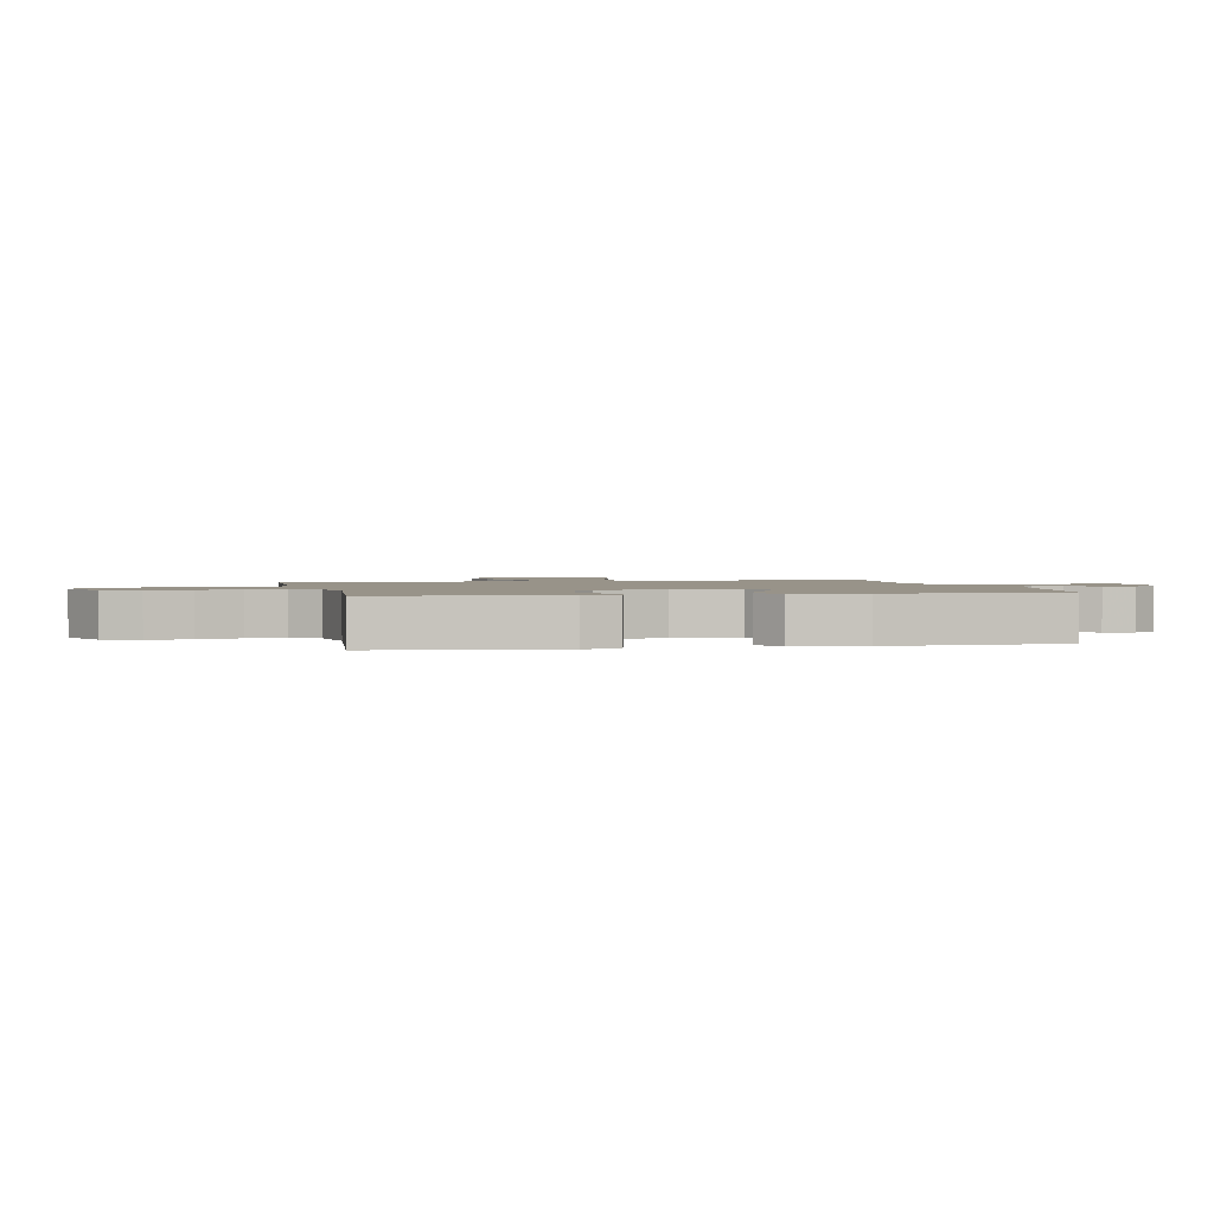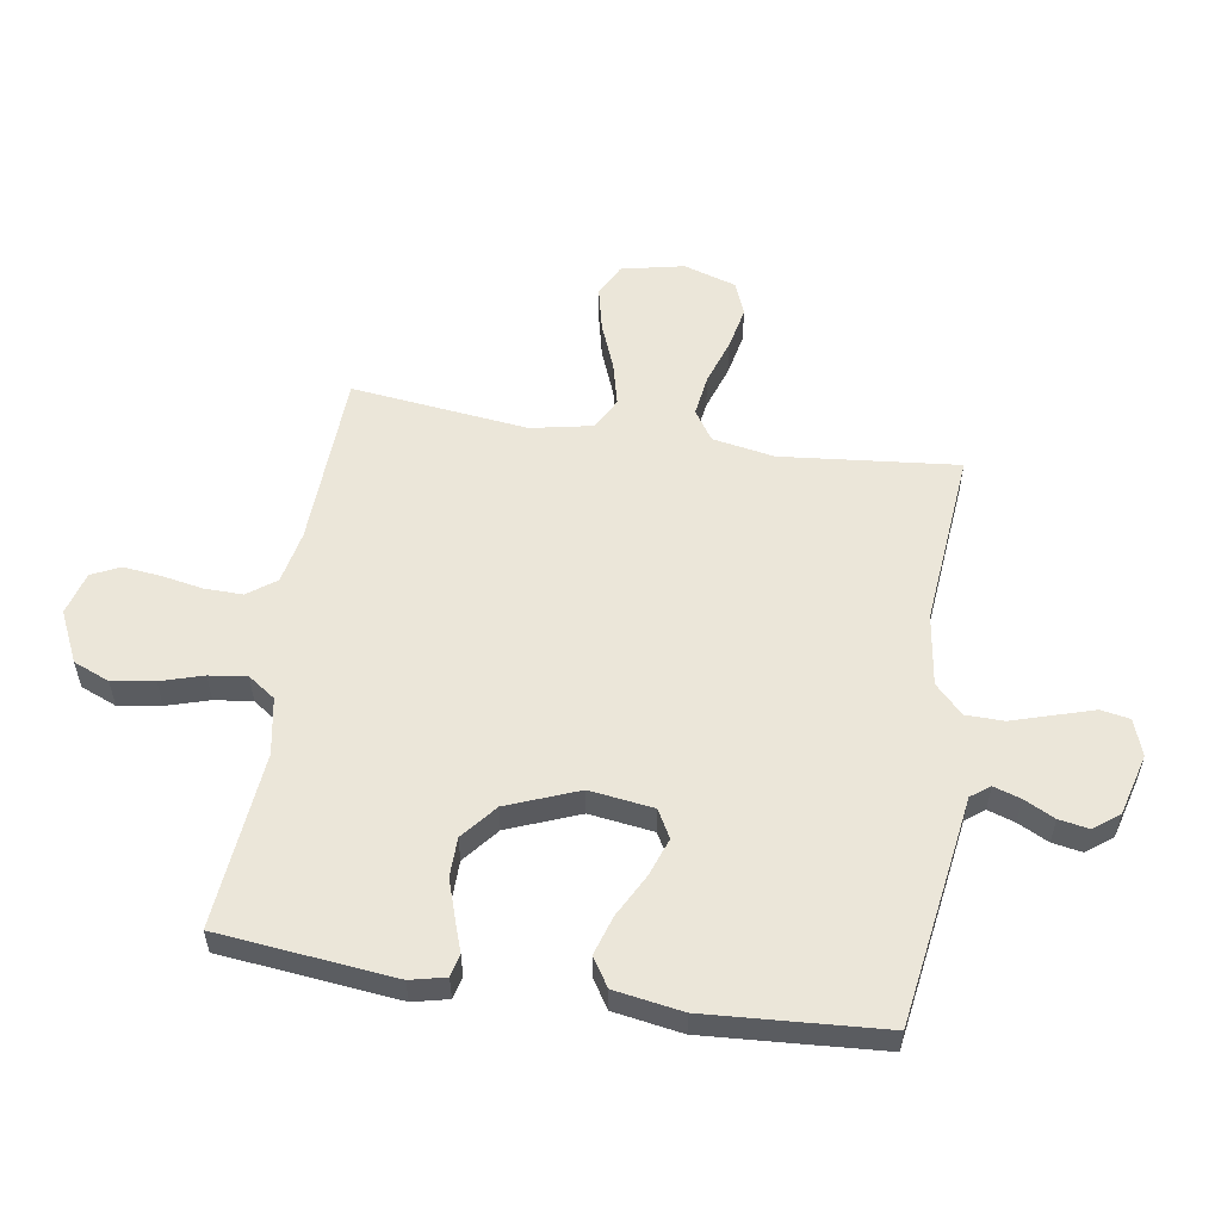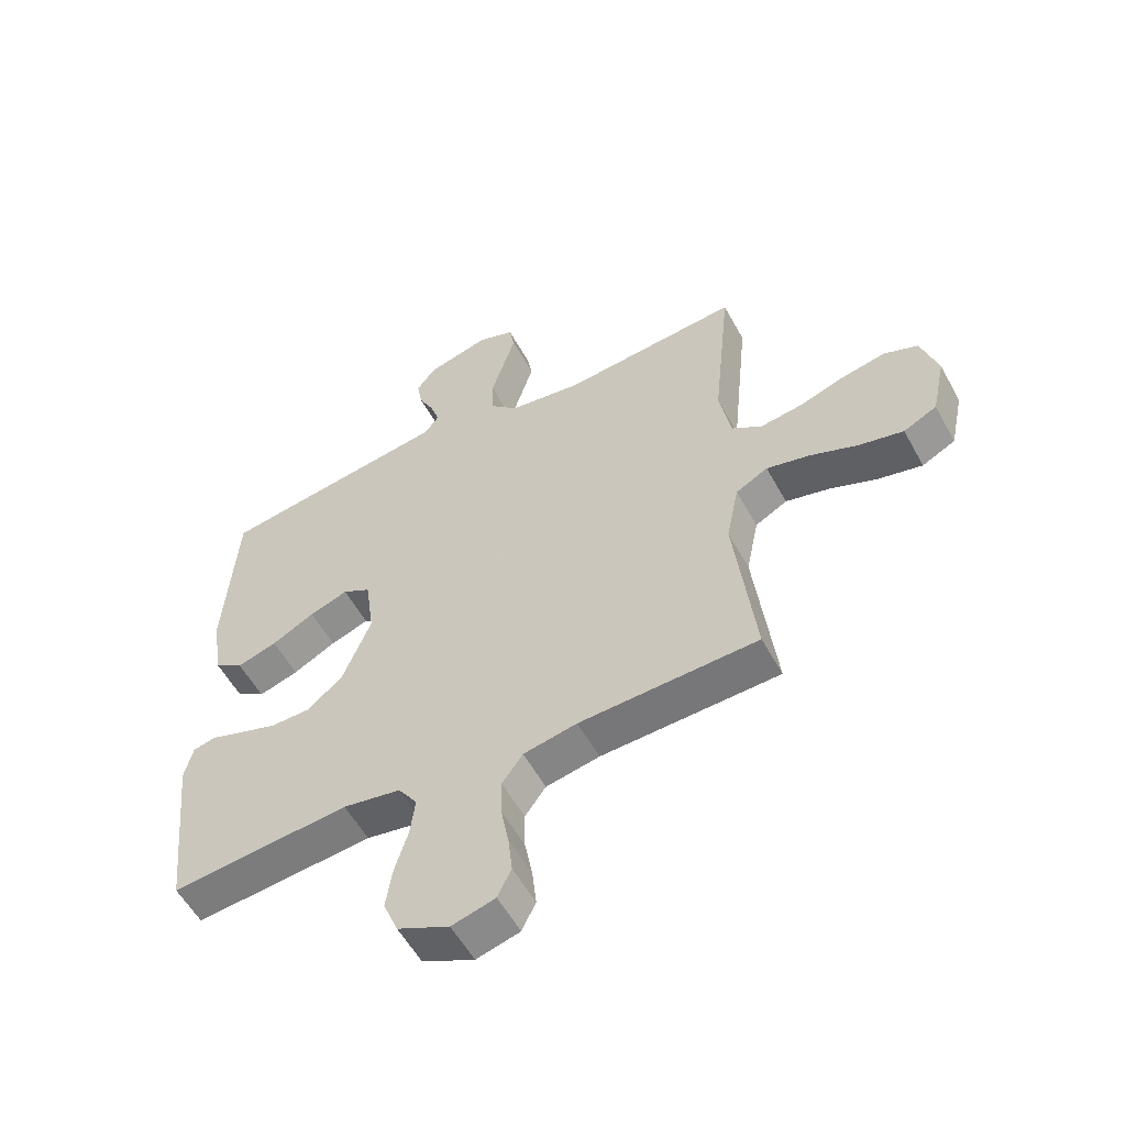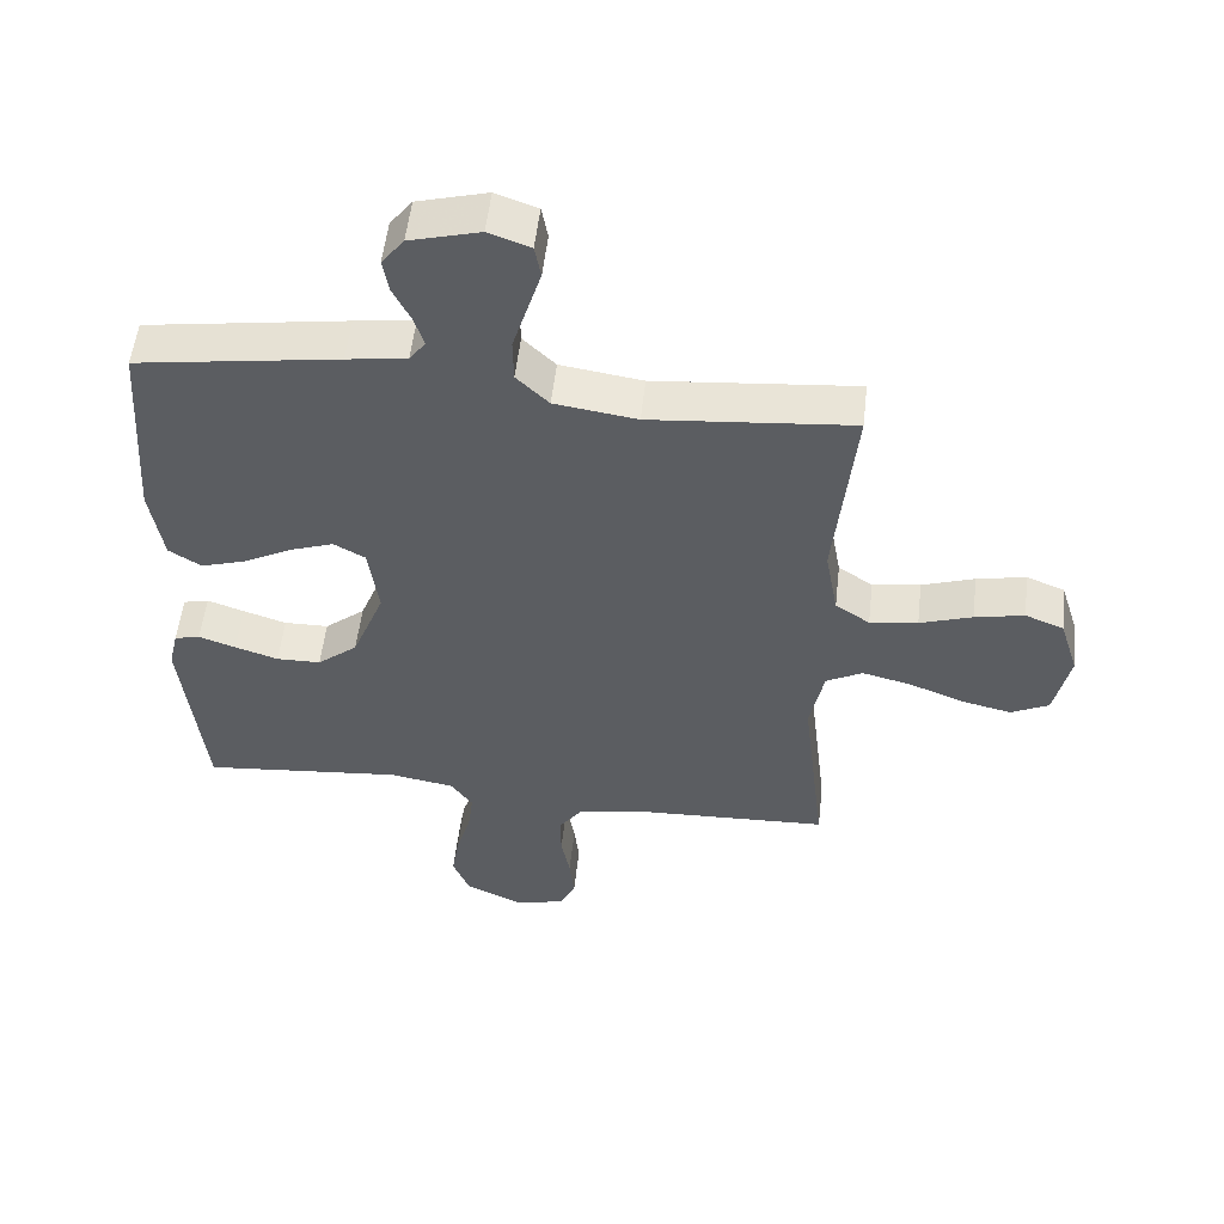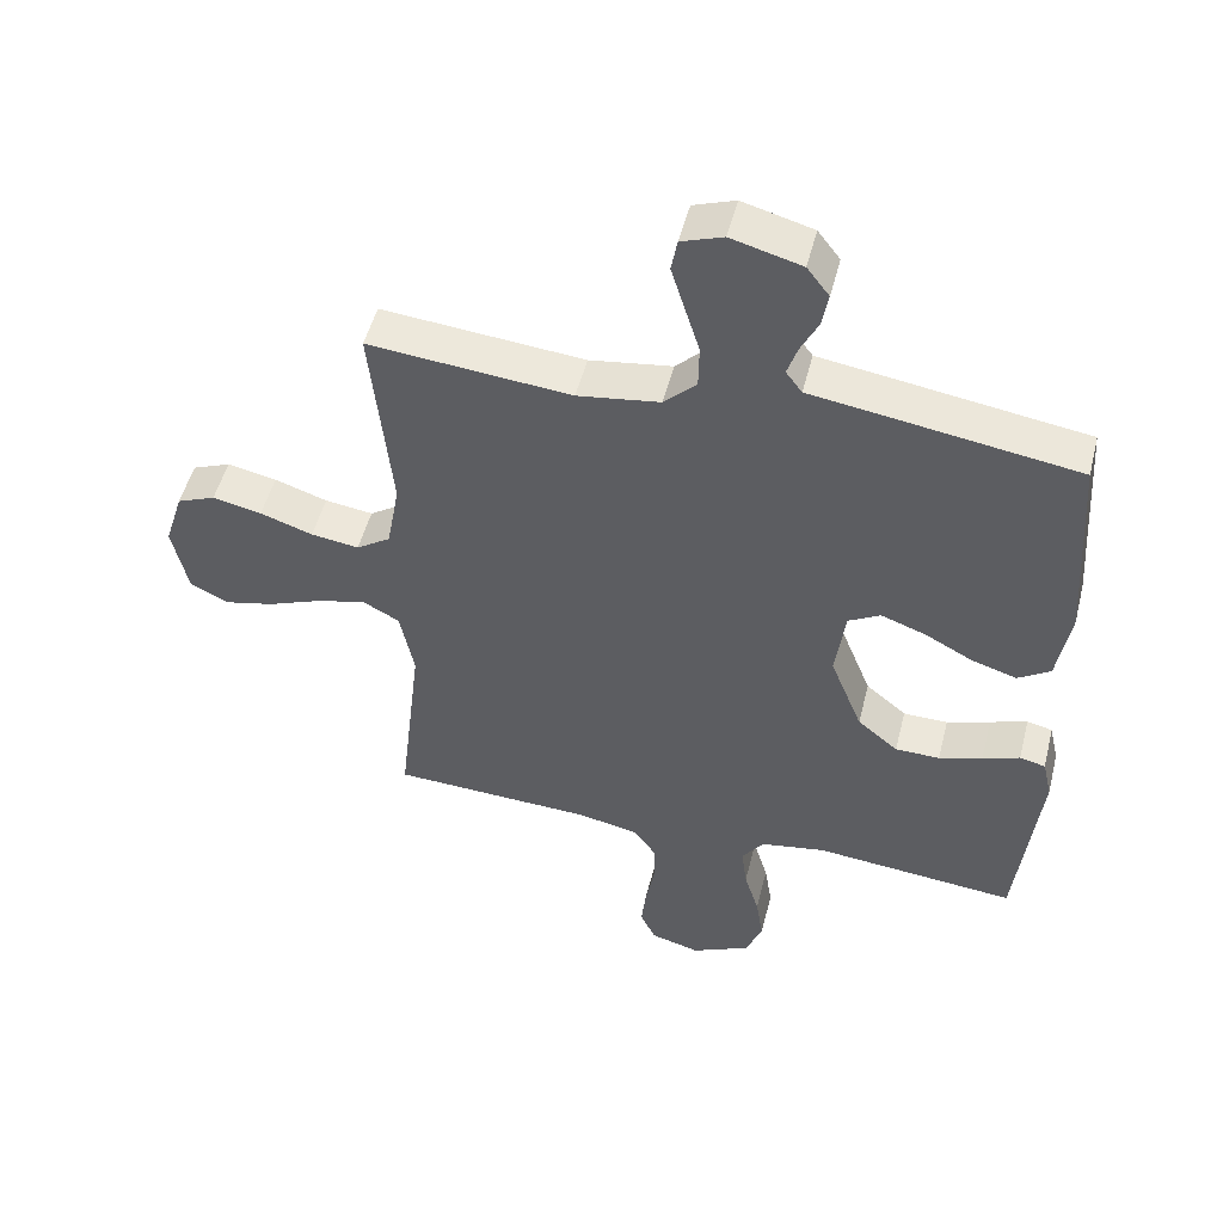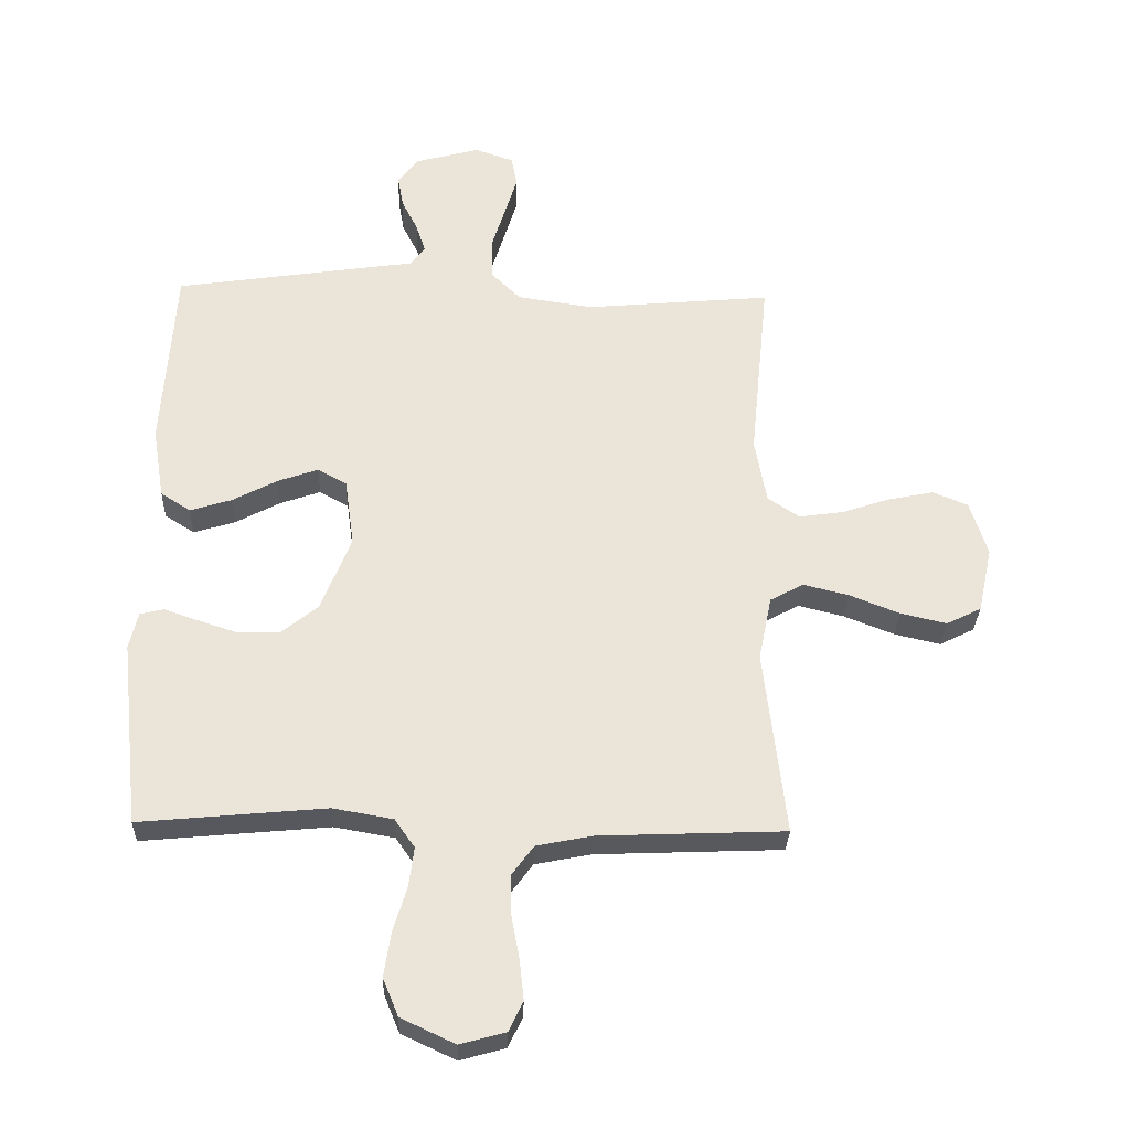
<metadata>
{"format":"obj","ext":"obj","renderer":"f3d","projection":"perspective","resolution":1024,"background":"white","views":[{"elev":1.6,"azim":-102.0,"up":"+Y"},{"elev":55.8,"azim":-81.0,"up":"+Y"},{"elev":-56.0,"azim":28.4,"up":"+Z"},{"elev":53.5,"azim":6.4,"up":"+Z"},{"elev":50.5,"azim":-165.9,"up":"+Z"},{"elev":-30.0,"azim":-1.9,"up":"+Z"}]}
</metadata>
<code>
v 0.5 0.07 0.5
v 0.47 0.07 0.2
v 0.489 0.07 0.095
v 0.54 0.07 0.061
v 0.611 0.07 0.071
v 0.689 0.07 0.097
v 0.762 0.07 0.112
v 0.819 0.07 0.089
v 0.847 0.07 0
v 0.824 0.07 -0.106
v 0.768 0.07 -0.134
v 0.694 0.07 -0.117
v 0.613 0.07 -0.085
v 0.54 0.07 -0.067
v 0.486 0.07 -0.096
v 0.465 0.07 -0.2
v 0.5 0.07 -0.5
v 0.2 0.07 -0.512
v 0.11 0.07 -0.53
v 0.075 0.07 -0.578
v 0.076 0.07 -0.642
v 0.089 0.07 -0.712
v 0.096 0.07 -0.777
v 0.073 0.07 -0.825
v 0 0.07 -0.845
v -0.087 0.07 -0.804
v -0.112 0.07 -0.743
v -0.101 0.07 -0.671
v -0.079 0.07 -0.599
v -0.071 0.07 -0.535
v -0.103 0.07 -0.489
v -0.2 0.07 -0.472
v -0.5 0.07 -0.5
v -0.532 0.07 -0.2
v -0.518 0.07 -0.14
v -0.48 0.07 -0.131
v -0.425 0.07 -0.15
v -0.361 0.07 -0.171
v -0.295 0.07 -0.17
v -0.235 0.07 -0.121
v -0.187 0.07 0
v -0.202 0.07 0.109
v -0.249 0.07 0.135
v -0.314 0.07 0.112
v -0.386 0.07 0.074
v -0.453 0.07 0.053
v -0.501 0.07 0.084
v -0.52 0.07 0.2
v -0.5 0.07 0.5
v -0.2 0.07 0.545
v -0.111 0.07 0.558
v -0.087 0.07 0.59
v -0.102 0.07 0.636
v -0.128 0.07 0.688
v -0.137 0.07 0.739
v -0.104 0.07 0.782
v 0 0.07 0.81
v 0.062 0.07 0.788
v 0.071 0.07 0.739
v 0.051 0.07 0.674
v 0.029 0.07 0.603
v 0.03 0.07 0.538
v 0.078 0.07 0.491
v 0.2 0.07 0.473
v 0.5 0 0.5
v 0.47 0 0.2
v 0.489 0 0.095
v 0.54 0 0.061
v 0.611 0 0.071
v 0.689 0 0.097
v 0.762 0 0.112
v 0.819 0 0.089
v 0.847 0 0
v 0.824 0 -0.106
v 0.768 0 -0.134
v 0.694 0 -0.117
v 0.613 0 -0.085
v 0.54 0 -0.067
v 0.486 0 -0.096
v 0.465 0 -0.2
v 0.5 0 -0.5
v 0.2 0 -0.512
v 0.11 0 -0.53
v 0.075 0 -0.578
v 0.076 0 -0.642
v 0.089 0 -0.712
v 0.096 0 -0.777
v 0.073 0 -0.825
v 0 0 -0.845
v -0.087 0 -0.804
v -0.112 0 -0.743
v -0.101 0 -0.671
v -0.079 0 -0.599
v -0.071 0 -0.535
v -0.103 0 -0.489
v -0.2 0 -0.472
v -0.5 0 -0.5
v -0.532 0 -0.2
v -0.518 0 -0.14
v -0.48 0 -0.131
v -0.425 0 -0.15
v -0.361 0 -0.171
v -0.295 0 -0.17
v -0.235 0 -0.121
v -0.187 0 0
v -0.202 0 0.109
v -0.249 0 0.135
v -0.314 0 0.112
v -0.386 0 0.074
v -0.453 0 0.053
v -0.501 0 0.084
v -0.52 0 0.2
v -0.5 0 0.5
v -0.2 0 0.545
v -0.111 0 0.558
v -0.087 0 0.59
v -0.102 0 0.636
v -0.128 0 0.688
v -0.137 0 0.739
v -0.104 0 0.782
v 0 0 0.81
v 0.062 0 0.788
v 0.071 0 0.739
v 0.051 0 0.674
v 0.029 0 0.603
v 0.03 0 0.538
v 0.078 0 0.491
v 0.2 0 0.473
f 58 59 60 61
f 56 57 58 61
f 56 61 62
f 53 54 55 56
f 52 53 56 62
f 51 52 62 63
f 49 50 51 63
f 44 45 46 47
f 43 44 47 48
f 34 35 36 37
f 32 33 34 37
f 31 32 37 38
f 26 27 28 29
f 26 29 30
f 25 26 30
f 24 25 30
f 21 22 23 24
f 20 21 24 30
f 19 20 30 31
f 16 17 18
f 15 16 18 19
f 10 11 12 13
f 10 13 14
f 9 10 14
f 8 9 14
f 5 6 7 8
f 4 5 8 14
f 3 4 14 15
f 64 1 2
f 43 48 49 63
f 42 43 63 64
f 41 42 64 2
f 19 31 38 39
f 19 39 40
f 15 19 40 41
f 2 3 15 41
f 125 124 123 122
f 125 122 121 120
f 126 125 120
f 120 119 118 117
f 126 120 117 116
f 127 126 116 115
f 127 115 114 113
f 111 110 109 108
f 112 111 108 107
f 101 100 99 98
f 101 98 97 96
f 102 101 96 95
f 93 92 91 90
f 94 93 90
f 94 90 89
f 94 89 88
f 88 87 86 85
f 94 88 85 84
f 95 94 84 83
f 82 81 80
f 83 82 80 79
f 77 76 75 74
f 78 77 74
f 78 74 73
f 78 73 72
f 72 71 70 69
f 78 72 69 68
f 79 78 68 67
f 66 65 128
f 127 113 112 107
f 128 127 107 106
f 66 128 106 105
f 103 102 95 83
f 104 103 83
f 105 104 83 79
f 105 79 67 66
f 1 65 66 2
f 2 66 67 3
f 3 67 68 4
f 4 68 69 5
f 5 69 70 6
f 6 70 71 7
f 7 71 72 8
f 8 72 73 9
f 9 73 74 10
f 10 74 75 11
f 11 75 76 12
f 12 76 77 13
f 13 77 78 14
f 14 78 79 15
f 15 79 80 16
f 16 80 81 17
f 17 81 82 18
f 18 82 83 19
f 19 83 84 20
f 20 84 85 21
f 21 85 86 22
f 22 86 87 23
f 23 87 88 24
f 24 88 89 25
f 25 89 90 26
f 26 90 91 27
f 27 91 92 28
f 28 92 93 29
f 29 93 94 30
f 30 94 95 31
f 31 95 96 32
f 32 96 97 33
f 33 97 98 34
f 34 98 99 35
f 35 99 100 36
f 36 100 101 37
f 37 101 102 38
f 38 102 103 39
f 39 103 104 40
f 40 104 105 41
f 41 105 106 42
f 42 106 107 43
f 43 107 108 44
f 44 108 109 45
f 45 109 110 46
f 46 110 111 47
f 47 111 112 48
f 48 112 113 49
f 49 113 114 50
f 50 114 115 51
f 51 115 116 52
f 52 116 117 53
f 53 117 118 54
f 54 118 119 55
f 55 119 120 56
f 56 120 121 57
f 57 121 122 58
f 58 122 123 59
f 59 123 124 60
f 60 124 125 61
f 61 125 126 62
f 62 126 127 63
f 63 127 128 64
f 64 128 65 1

</code>
